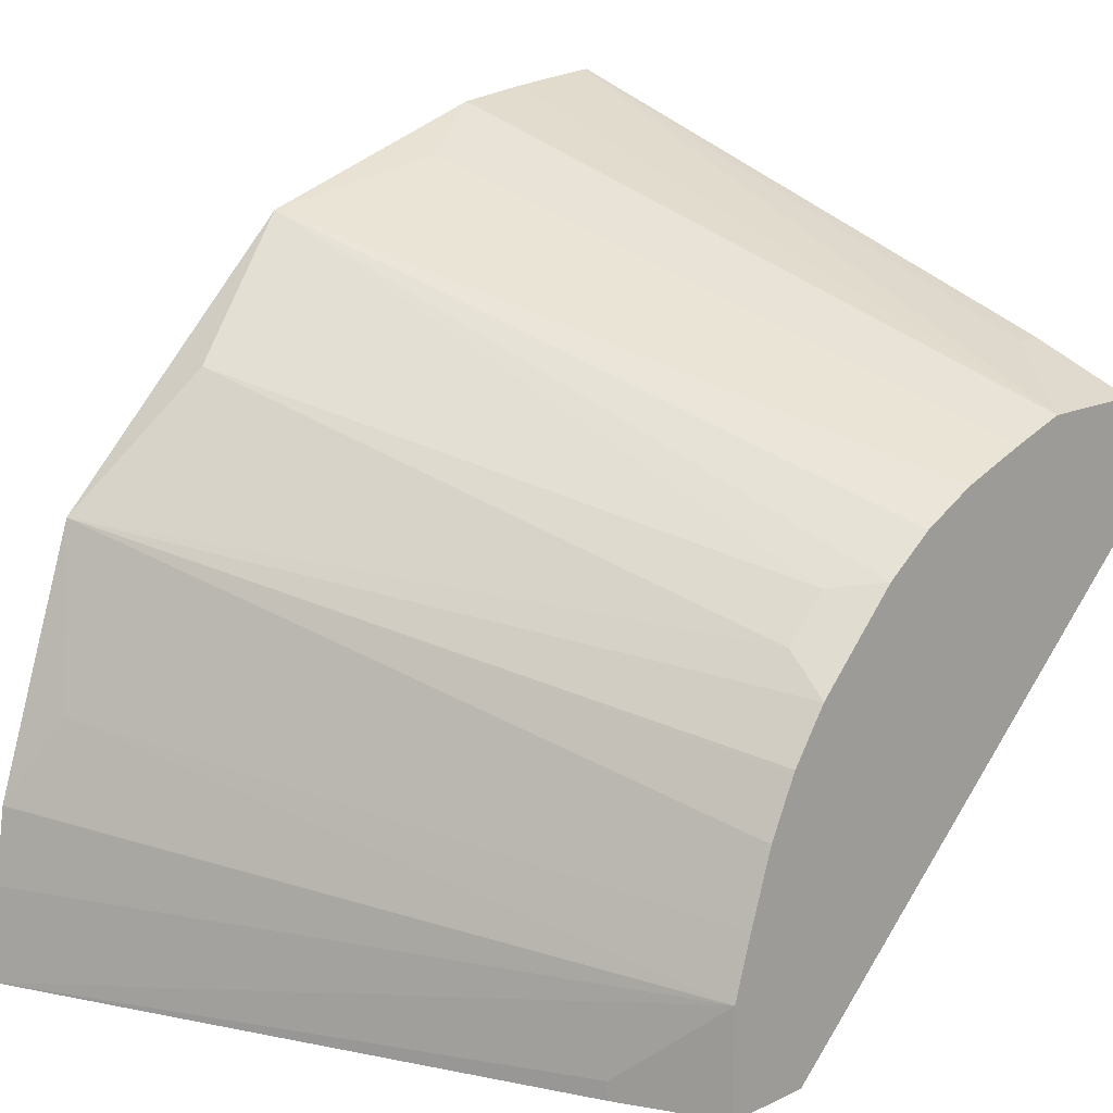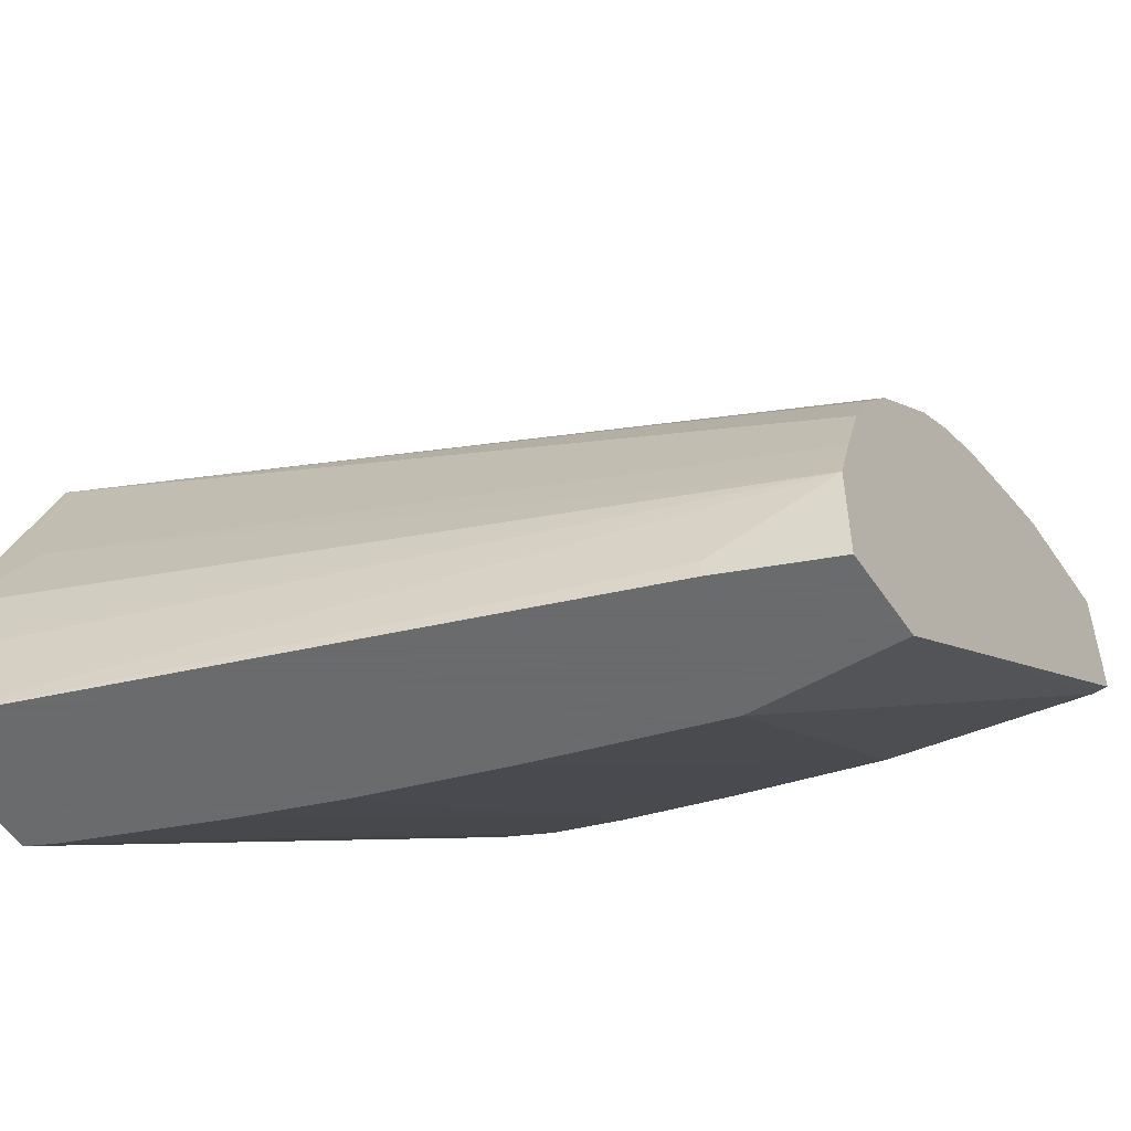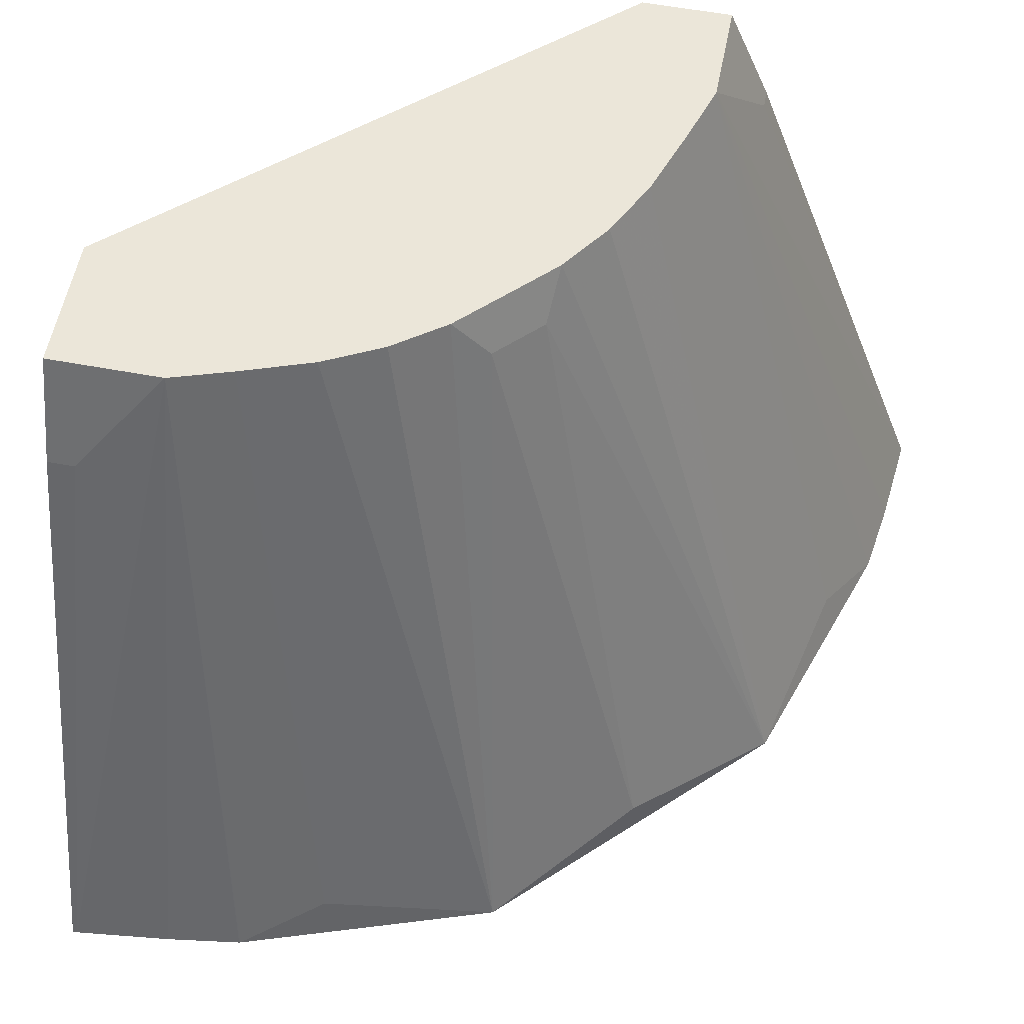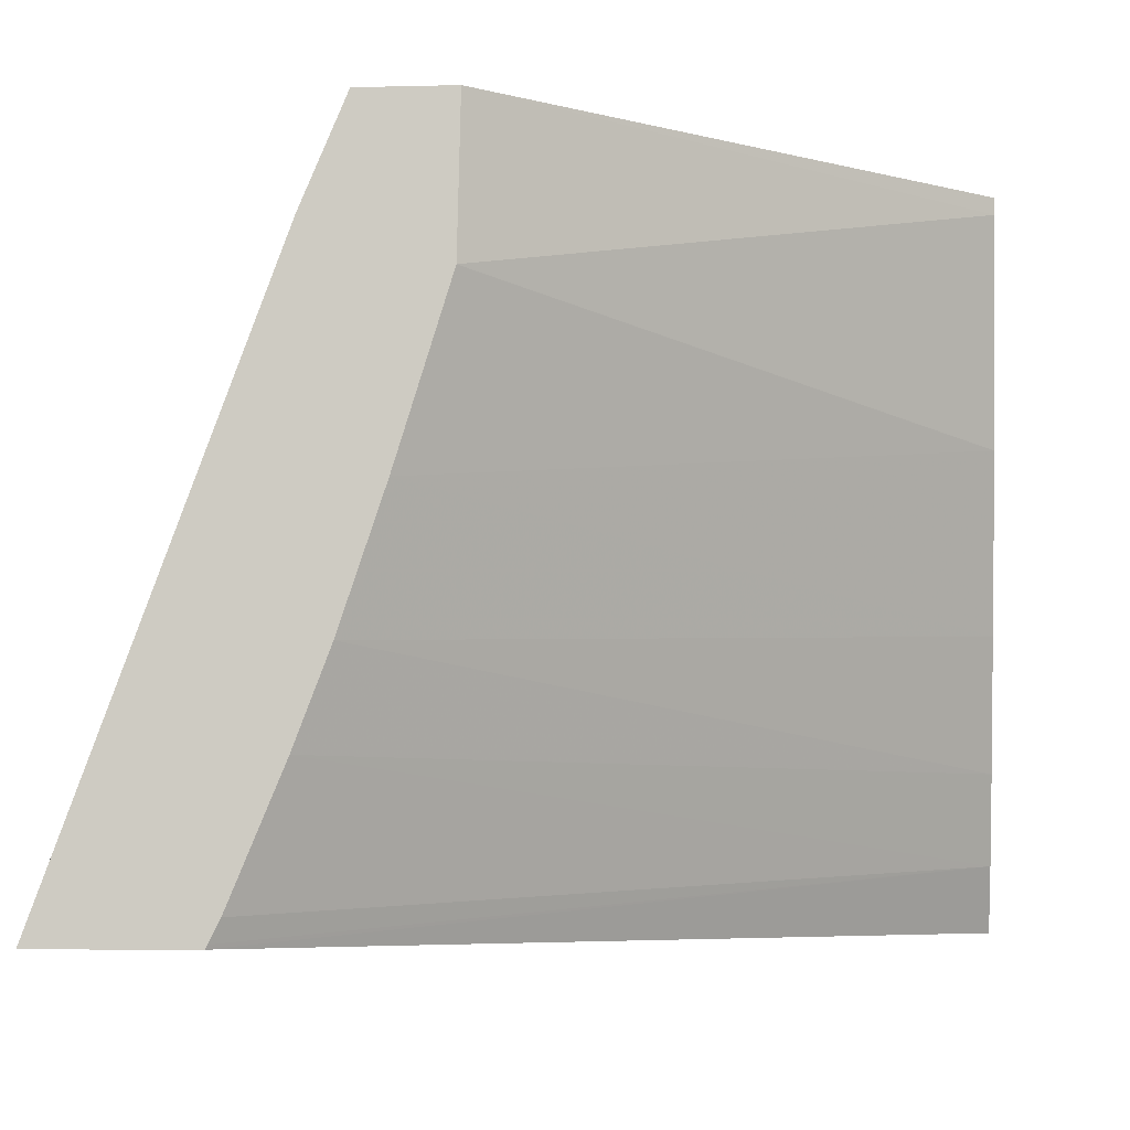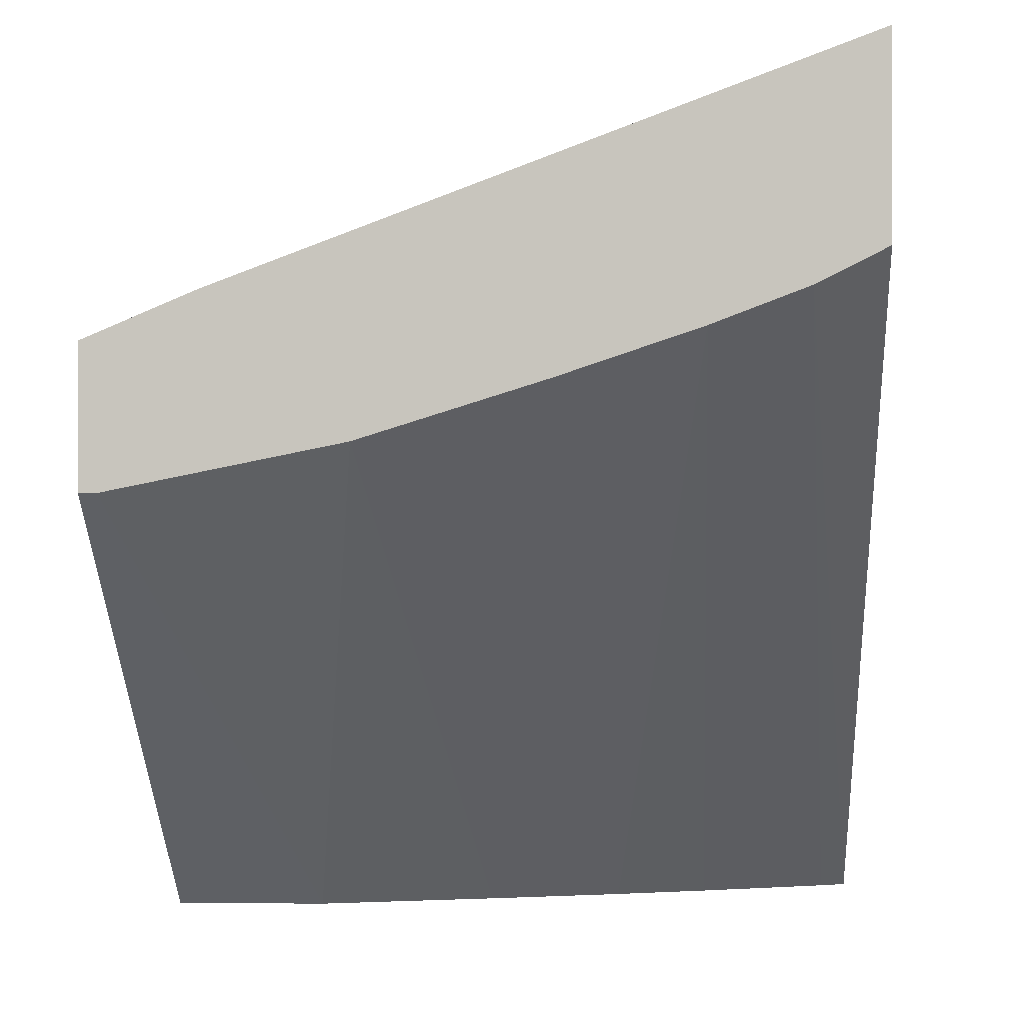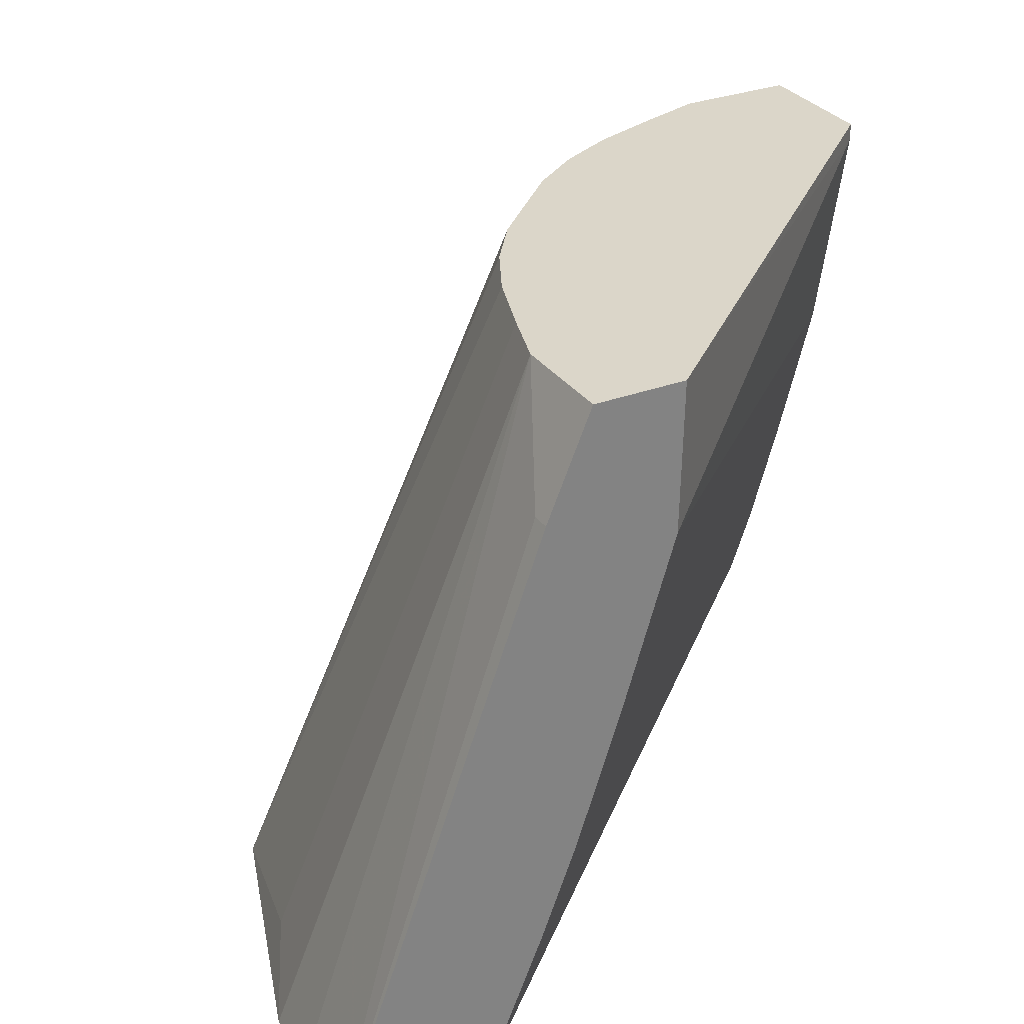
<metadata>
{"format":"obj","ext":"obj","renderer":"f3d","projection":"perspective","resolution":1024,"background":"white","views":[{"elev":14.6,"azim":134.0,"up":"+Z"},{"elev":-53.2,"azim":123.2,"up":"+Z"},{"elev":57.0,"azim":11.1,"up":"+Y"},{"elev":-6.3,"azim":-175.8,"up":"+Y"},{"elev":-1.1,"azim":-86.3,"up":"+Z"},{"elev":30.1,"azim":151.2,"up":"+Y"}]}
</metadata>
<code>
v 0.2236 0.4581 0.01197
v 0.2661 0.4581 0.01197
v 0.2252 0.3889 0.01197
v 0.007835 0.4503 0.2047
v 0.007835 0.4581 0.2047
v 0.2661 0.4581 0.06144
v 0.2866 0.4094 0.01197
v 0.25 0.3086 0.01197
v 0.007835 0.348 0.2252
v 0.007835 0.4581 0.2661
v 0.2571 0.4581 0.08961
v 0.3582 0.1536 0.1331
v 0.3786 0.133 0.0926
v 0.3787 0.133 0.09216
v 0.3839 0.133 0.05635
v 0.3882 0.133 0.01197
v 0.2866 0.4094 0.0205
v 0.2705 0.2472 0.01197
v 0.007835 0.267 0.2503
v 0.007835 0.4094 0.2866
v 0.06141 0.4581 0.2661
v 0.2457 0.4581 0.1228
v 0.3378 0.1331 0.2149
v 0.3581 0.133 0.154
v 0.3685 0.133 0.1229
v 0.3341 0.133 0.01197
v 0.2866 0.2047 0.01197
v 0.007835 0.2056 0.2708
v 0.007835 0.133 0.3891
v 0.02049 0.4094 0.2866
v 0.05635 0.133 0.3839
v 0.09217 0.133 0.3787
v 0.09262 0.133 0.3786
v 0.1331 0.1536 0.3582
v 0.0896 0.4581 0.2571
v 0.01014 0.133 0.3891
v 0.2329 0.4581 0.1484
v 0.2763 0.1536 0.2763
v 0.2763 0.133 0.2765
v 0.3377 0.133 0.215
v 0.3378 0.133 0.2148
v 0.232 0.4581 0.1501
v 0.2149 0.4581 0.174
v 0.2115 0.4367 0.1911
v 0.3173 0.133 0.01197
v 0.007835 0.133 0.302
v 0.3114 0.1448 0.01197
v 0.007835 0.1638 0.2866
v 0.154 0.133 0.3581
v 0.2148 0.133 0.3378
v 0.2149 0.1331 0.3377
v 0.1229 0.4581 0.2456
v 0.1911 0.4367 0.2115
v 0.256 0.133 0.2967
v 0.2662 0.133 0.2866
v 0.2124 0.4581 0.1766
v 0.1945 0.4581 0.1945
v 0.3164 0.1348 0.01197
v 0.007835 0.1511 0.2929
v 0.215 0.133 0.3377
v 0.174 0.4581 0.2149
v 0.1501 0.4581 0.232
v 0.1306 0.4581 0.2418
v 0.1765 0.4581 0.2124
f 20 36 30
f 21 31 32
f 21 32 33
f 21 33 34
f 21 34 35
f 23 38 39
f 21 36 31
f 22 37 23
f 23 39 40
f 23 40 41
f 20 29 36
f 23 41 24
f 21 30 36
f 18 28 19
f 13 32 31
f 13 15 14
f 13 16 15
f 13 26 16
f 13 46 26
f 13 29 46
f 13 36 29
f 13 31 36
f 13 33 32
f 13 49 33
f 13 50 49
f 13 60 50
f 13 54 60
f 23 37 42
f 18 27 28
f 23 42 43
f 47 58 48
f 23 44 38
f 13 55 54
f 53 64 61
f 53 57 64
f 51 63 52
f 51 62 63
f 51 61 62
f 51 53 61
f 51 60 54
f 50 60 51
f 45 48 58
f 45 59 48
f 45 46 59
f 44 57 53
f 23 43 44
f 44 56 57
f 38 55 39
f 38 54 55
f 38 51 54
f 38 53 51
f 38 44 53
f 35 51 52
f 34 51 35
f 34 50 51
f 34 49 50
f 33 49 34
f 27 48 28
f 27 47 48
f 26 46 45
f 43 56 44
f 13 39 55
f 1 21 35
f 13 41 40
f 1 11 6
f 1 22 11
f 1 37 22
f 1 42 37
f 1 43 42
f 1 56 43
f 1 57 56
f 1 64 57
f 1 61 64
f 1 62 61
f 1 63 62
f 1 52 63
f 1 35 52
f 13 40 39
f 1 10 21
f 1 5 10
f 1 4 5
f 1 3 4
f 1 8 3
f 1 18 8
f 1 27 18
f 1 47 27
f 1 45 58
f 1 26 45
f 1 16 26
f 1 7 16
f 1 2 7
f 1 6 2
f 2 6 17
f 1 58 47
f 3 8 9
f 2 17 7
f 13 24 41
f 13 25 24
f 12 22 23
f 12 24 25
f 12 23 24
f 11 22 12
f 10 30 21
f 10 20 30
f 8 19 9
f 8 18 19
f 7 17 16
f 6 16 17
f 6 15 16
f 12 25 13
f 6 13 14
f 6 14 15
f 4 9 19
f 4 28 48
f 4 48 59
f 4 59 46
f 4 19 28
f 4 29 20
f 6 12 13
f 4 46 29
f 6 11 12
f 3 9 4
f 4 20 10
f 4 10 5

</code>
